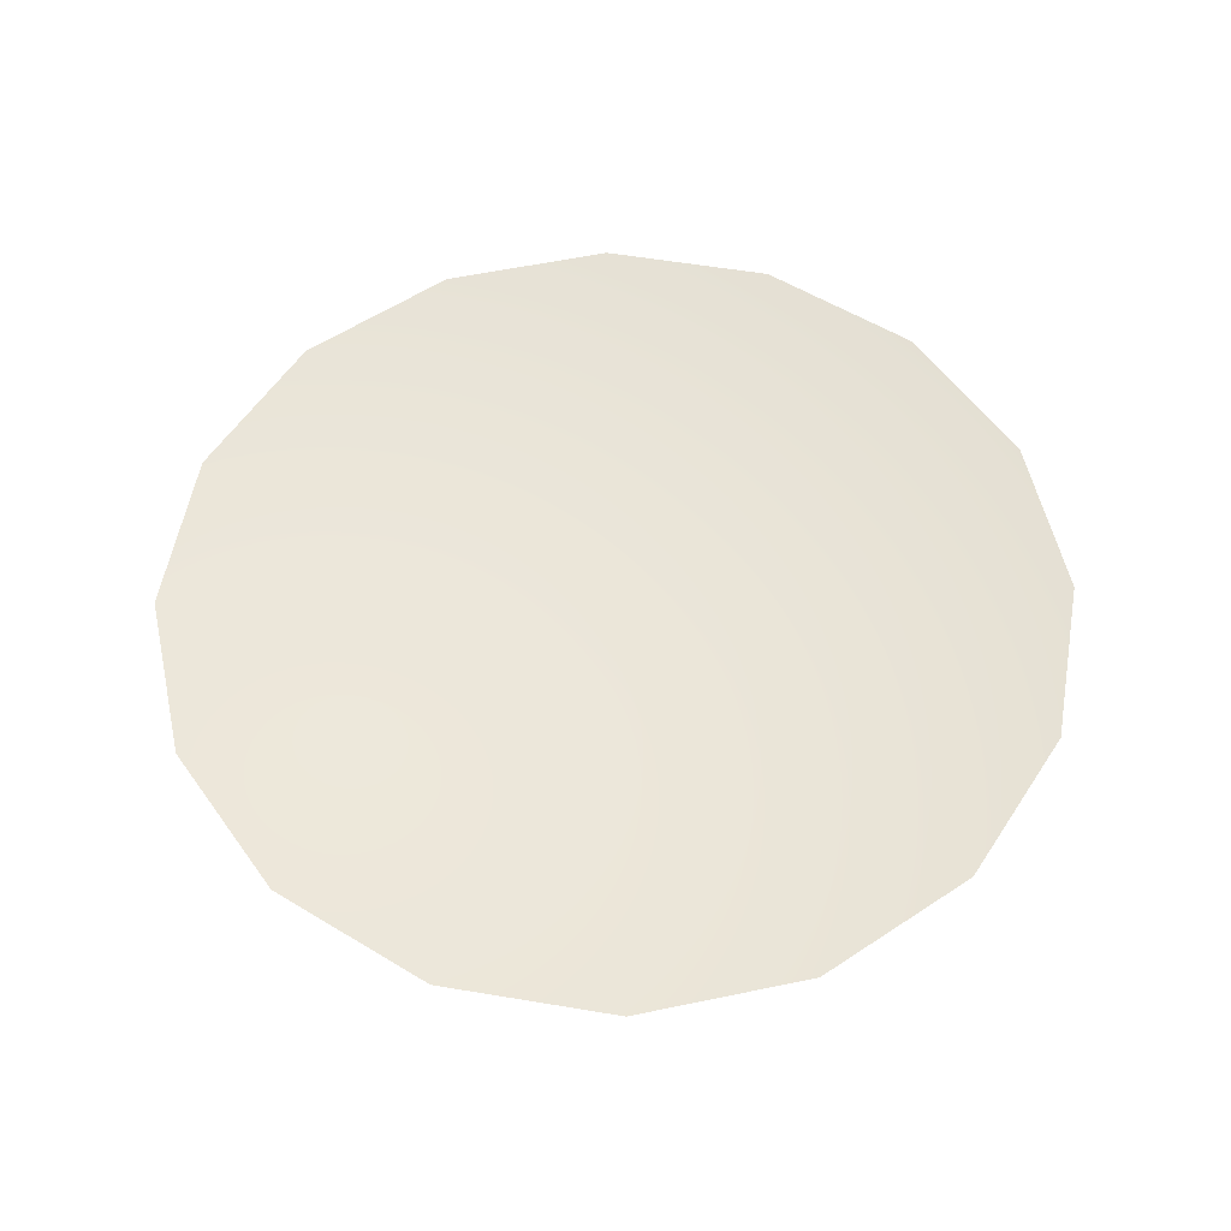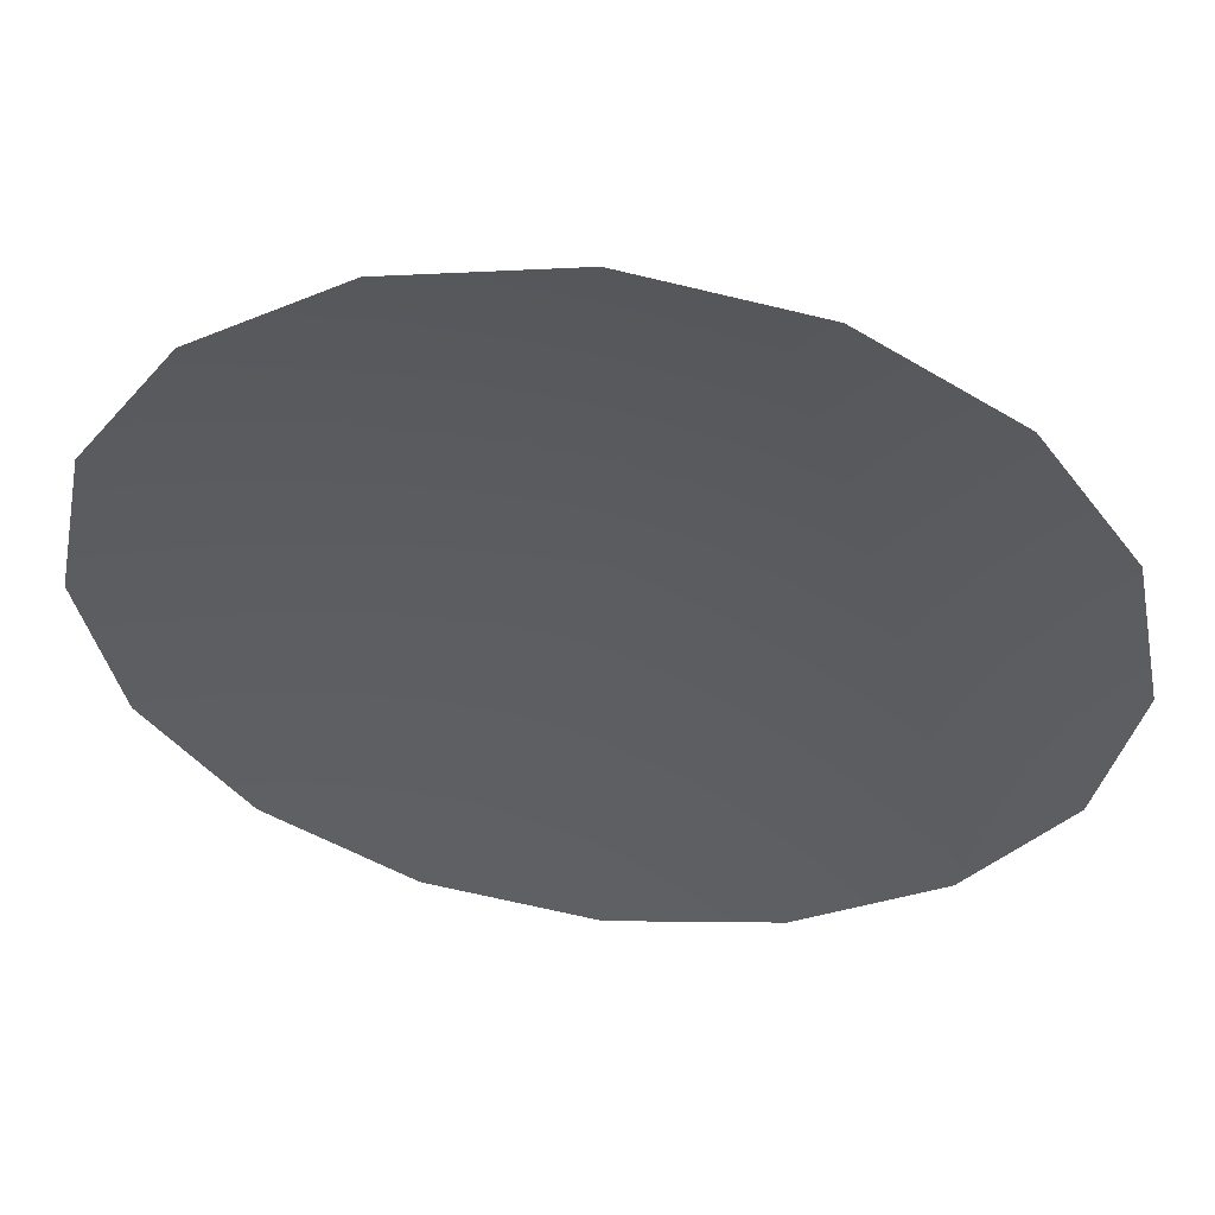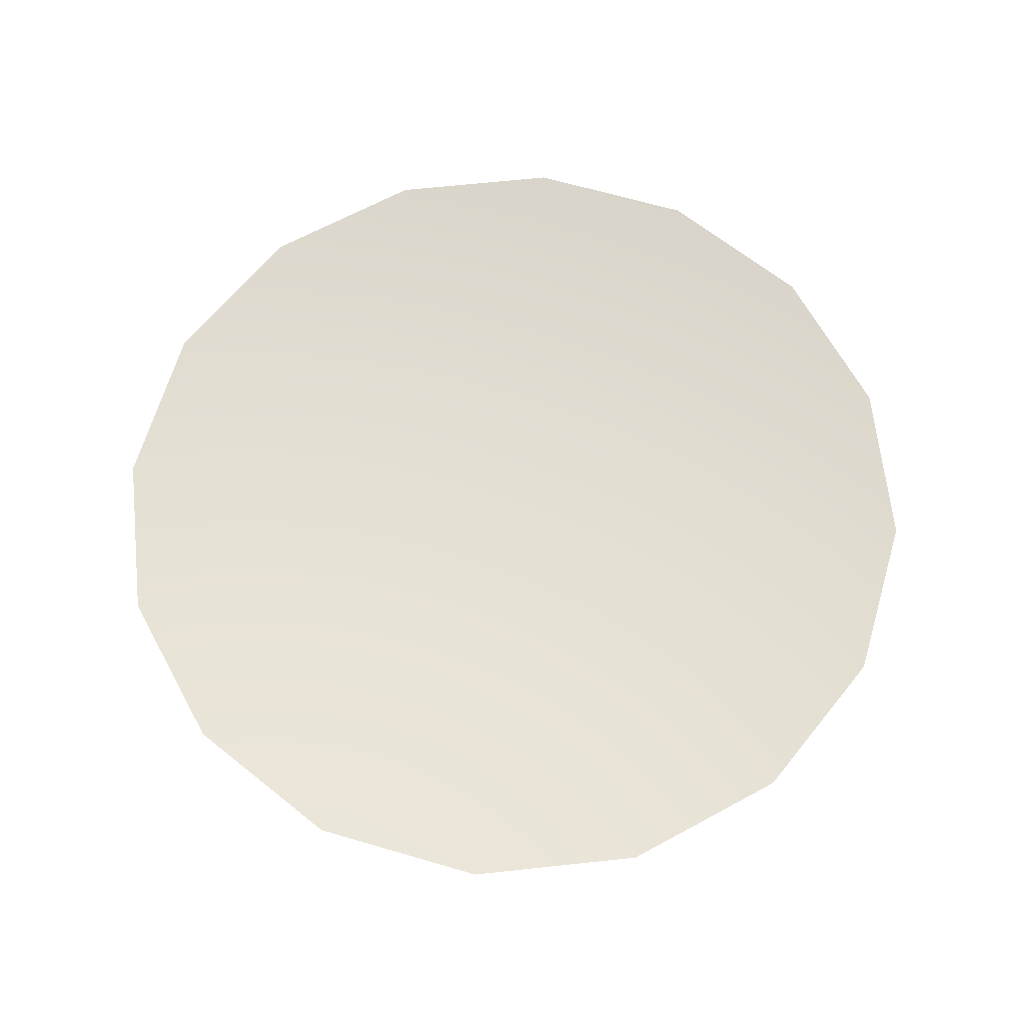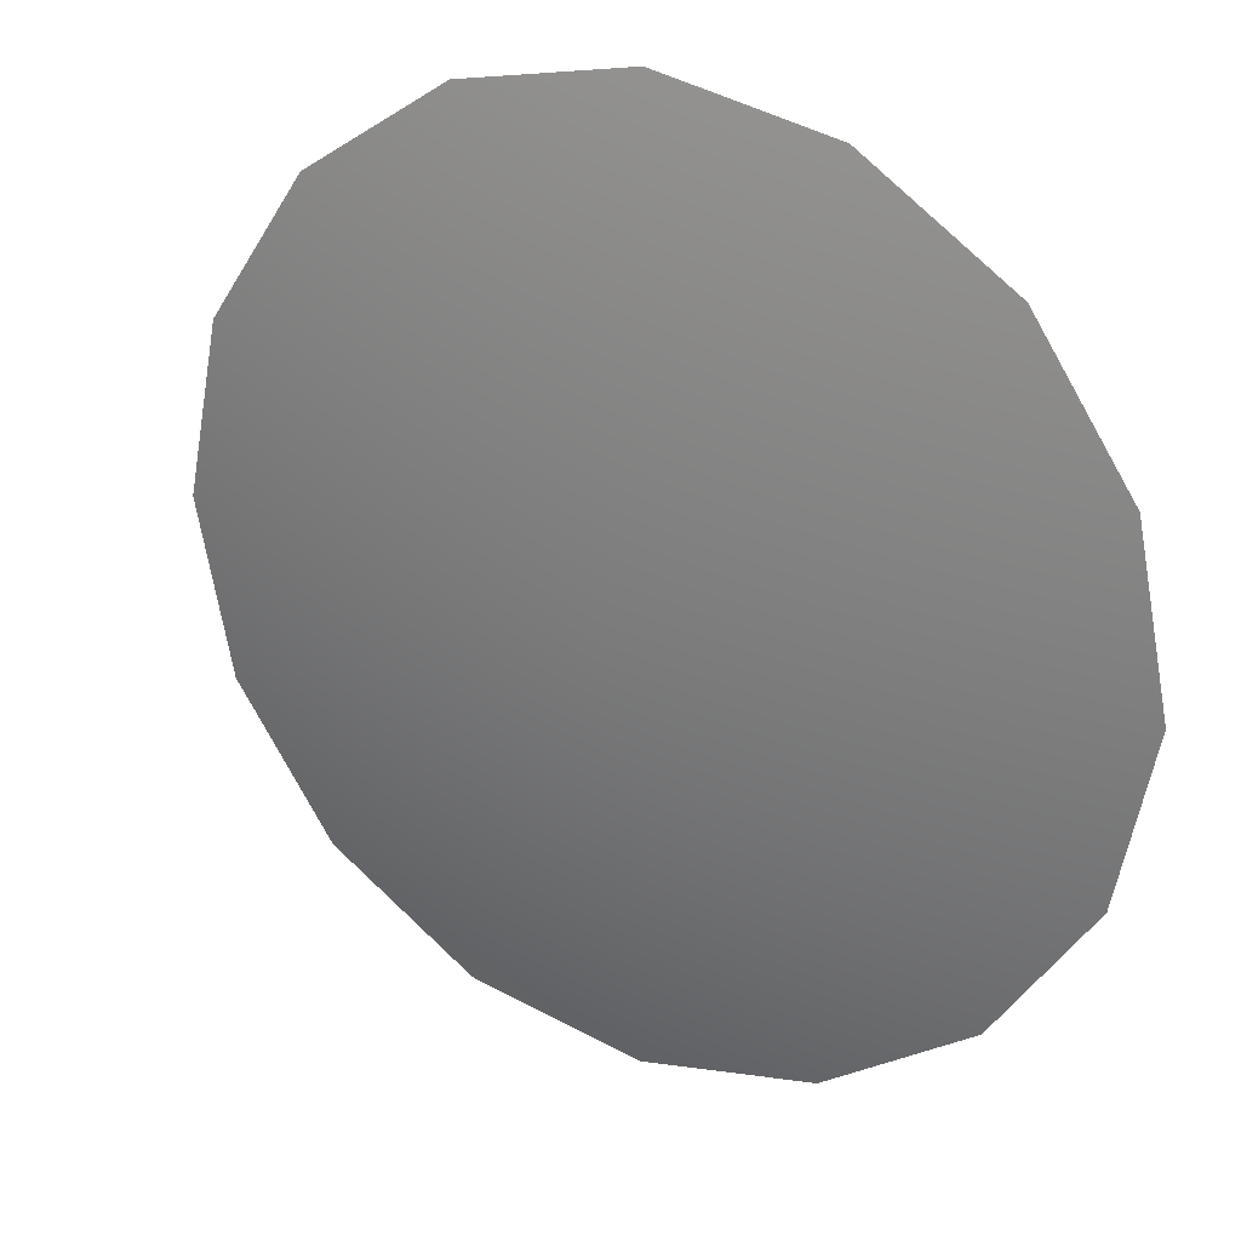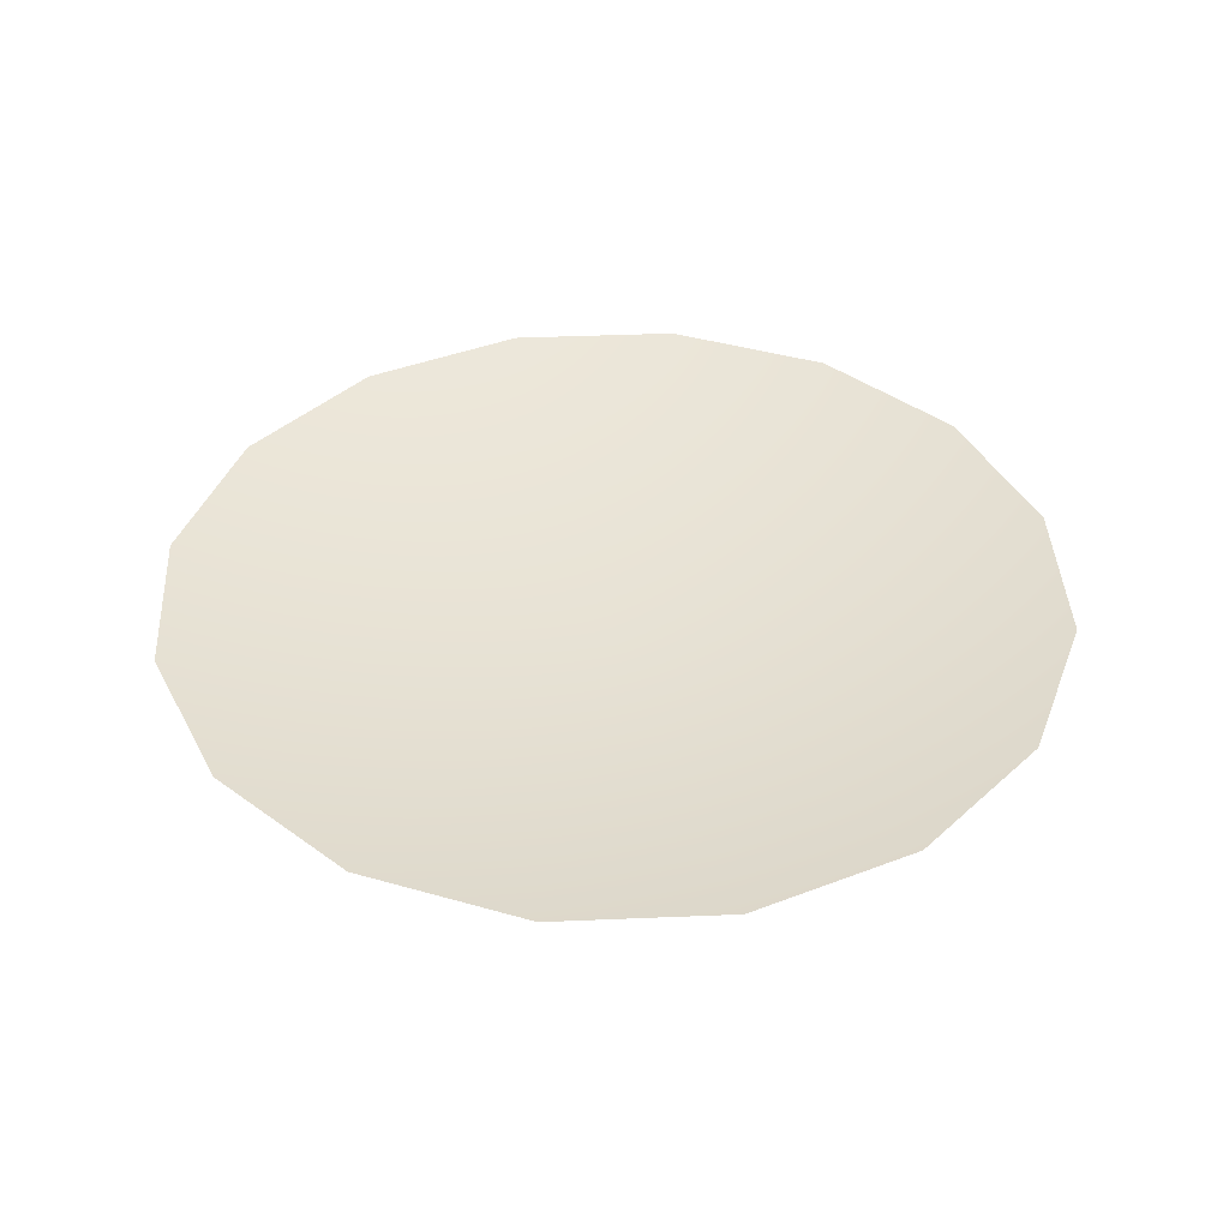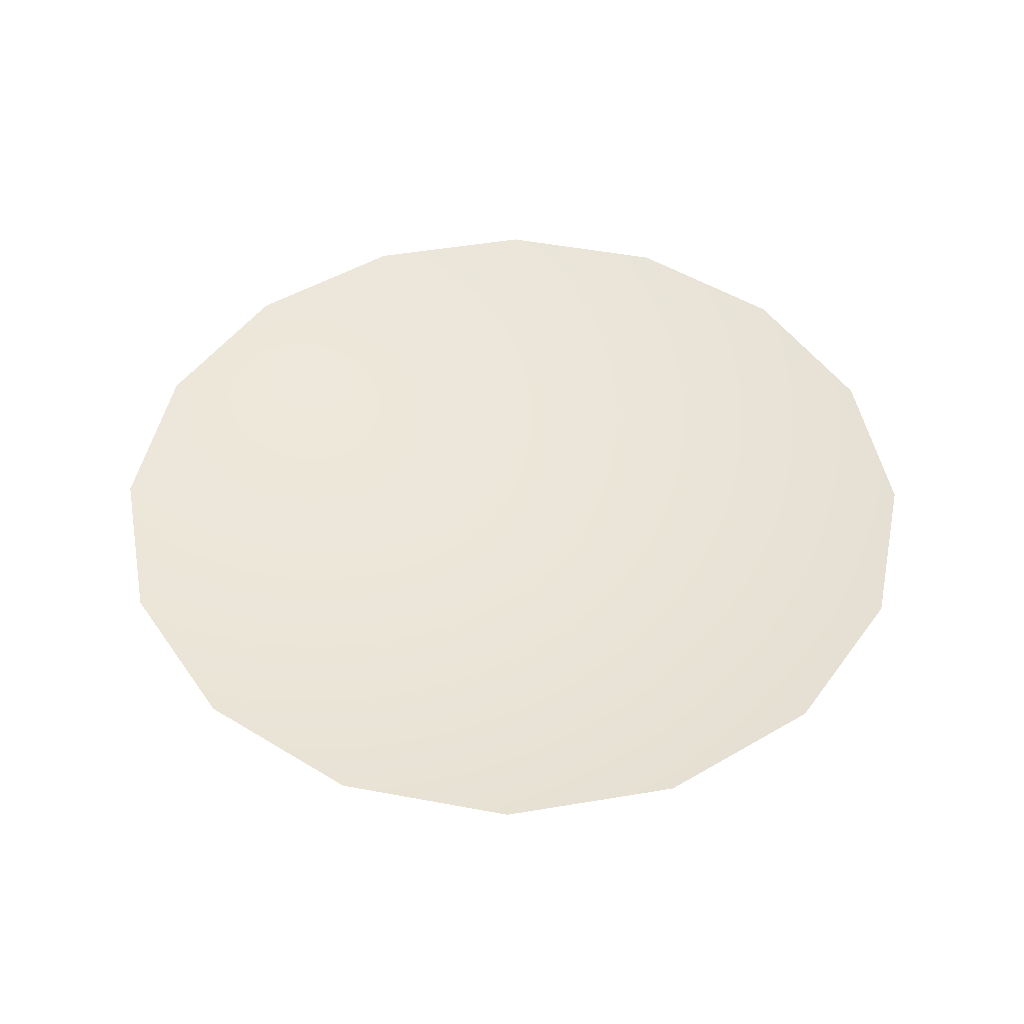
<metadata>
{"format":"obj","ext":"obj","renderer":"f3d","projection":"perspective","resolution":1024,"background":"white","views":[{"elev":55.7,"azim":-46.2,"up":"+Y"},{"elev":53.7,"azim":-172.7,"up":"+Z"},{"elev":65.6,"azim":-62.4,"up":"+Y"},{"elev":26.3,"azim":28.8,"up":"+Z"},{"elev":40.2,"azim":-36.7,"up":"+Y"},{"elev":48.4,"azim":-21.9,"up":"+Y"}]}
</metadata>
<code>
o Right_Cap
v 0 0.2297 -0.06744
v 0.02581 0.2297 -0.0623
v 0.04768 0.2297 -0.04768
v 0.0623 0.2297 -0.02581
v 0.06744 0.2297 0
v 0.0623 0.2297 0.02581
v 0.04768 0.2297 0.04768
v 0.02581 0.2297 0.0623
v 0 0.2297 0.06744
v -0.02581 0.2297 0.0623
v -0.04768 0.2297 0.04768
v -0.0623 0.2297 0.02581
v -0.06744 0.2297 0
v -0.0623 0.2297 -0.02581
v -0.04768 0.2297 -0.04768
v -0.02581 0.2297 -0.0623
v 0 0.219 0
f 14 13 17
f 7 6 17
f 15 14 17
f 8 7 17
f 16 15 17
f 9 8 17
f 2 1 17
f 1 16 17
f 10 9 17
f 3 2 17
f 11 10 17
f 4 3 17
f 12 11 17
f 5 4 17
f 13 12 17
f 6 5 17

</code>
